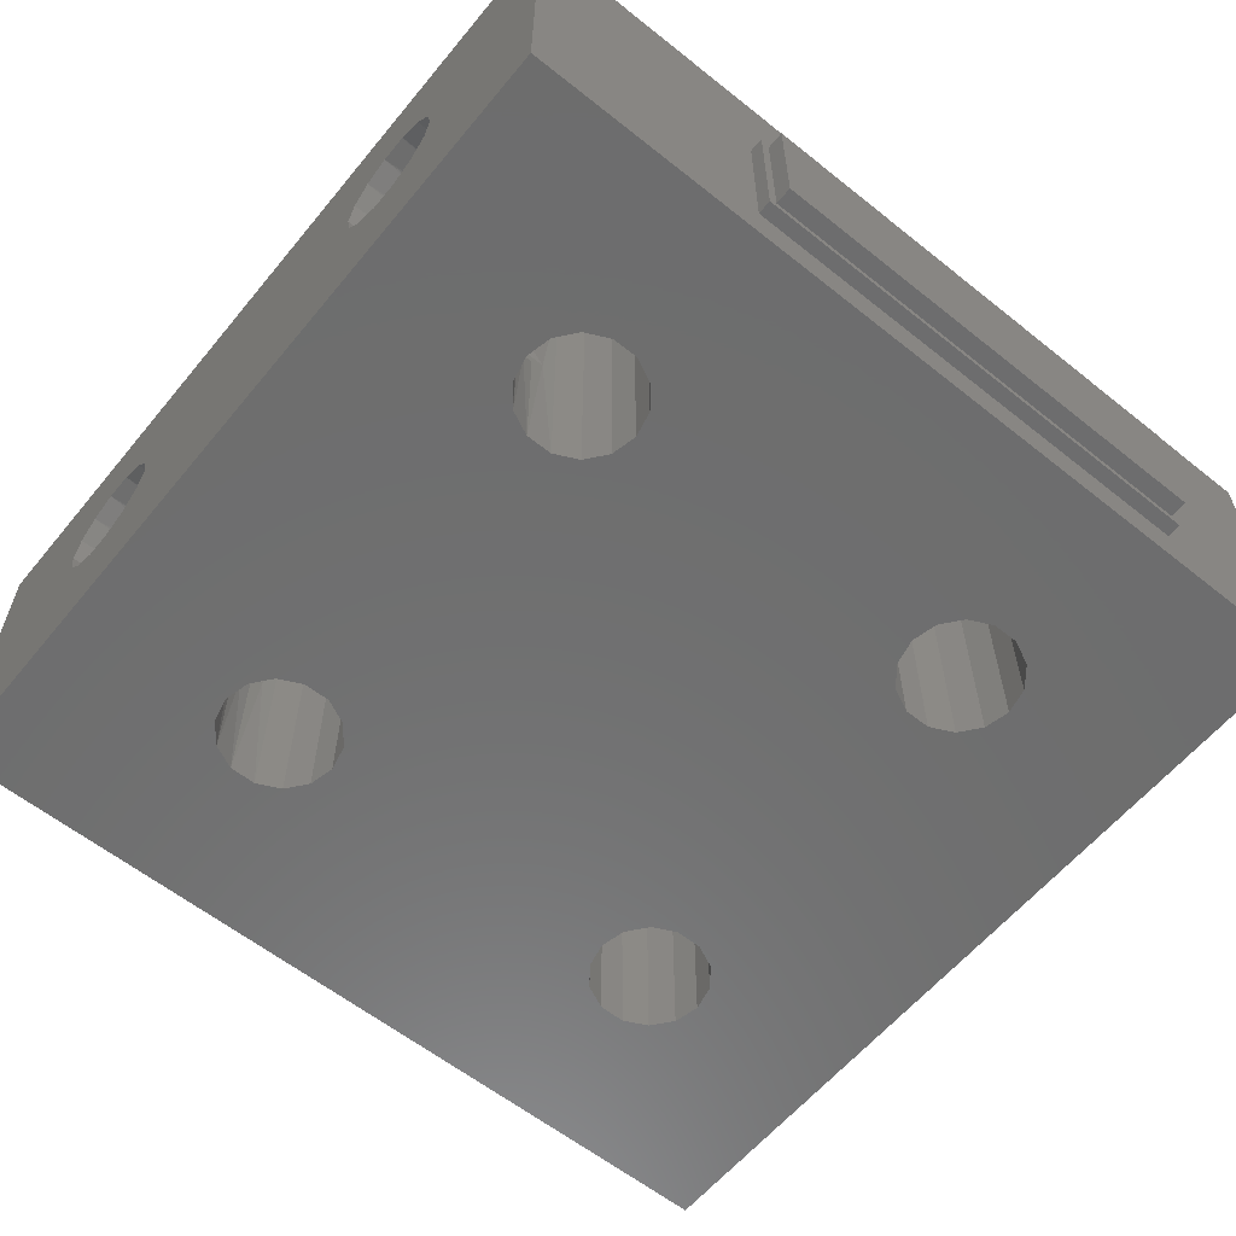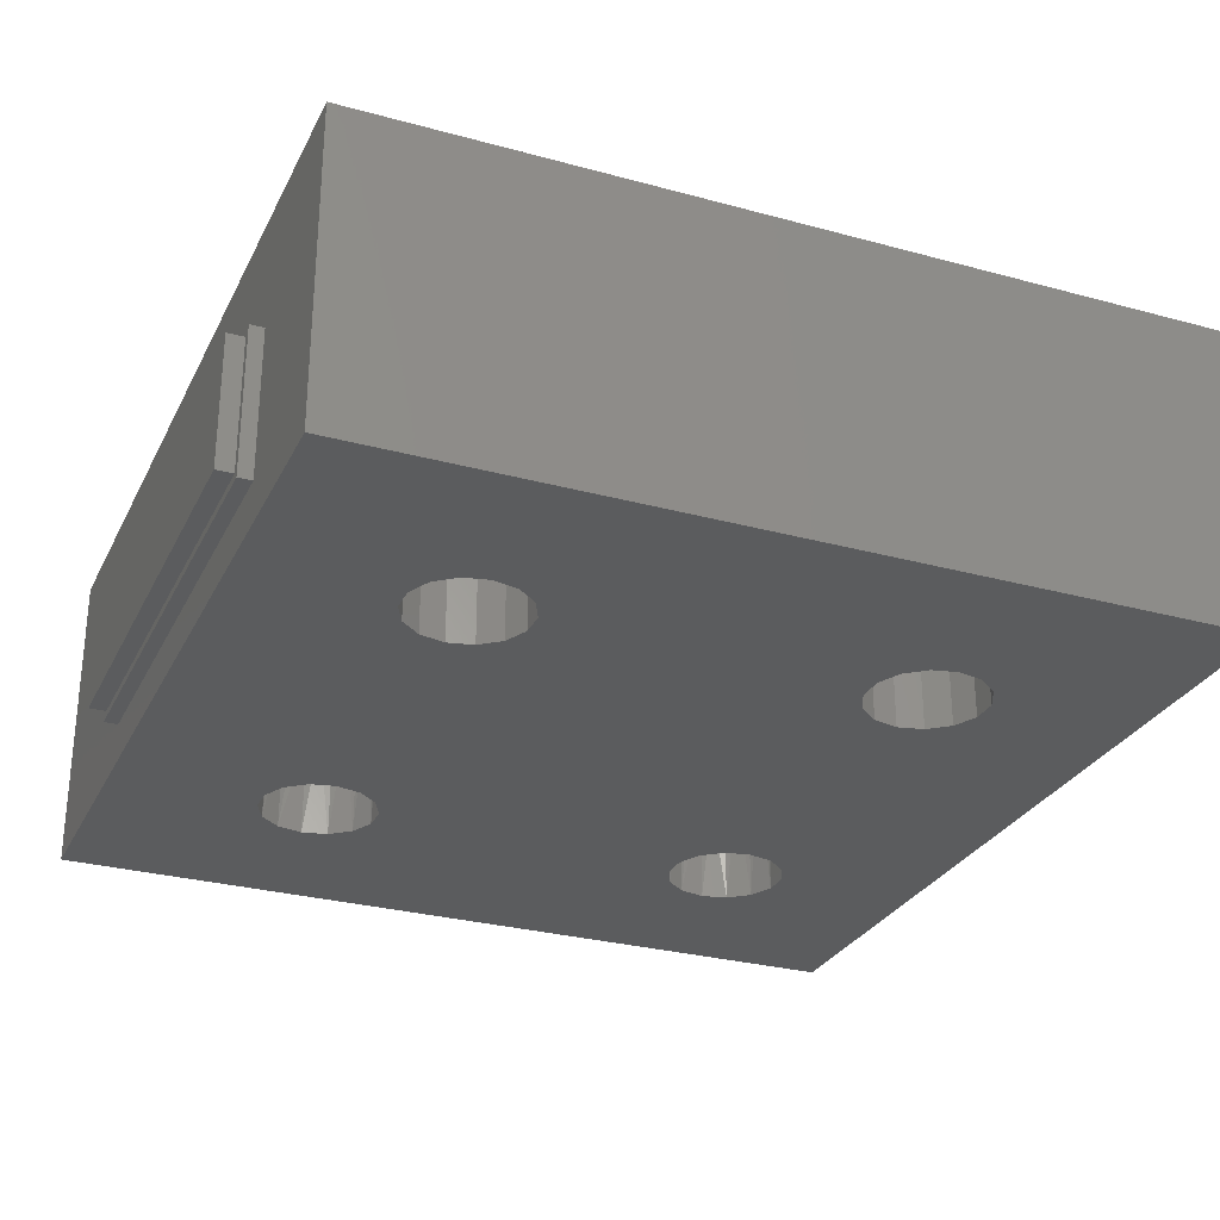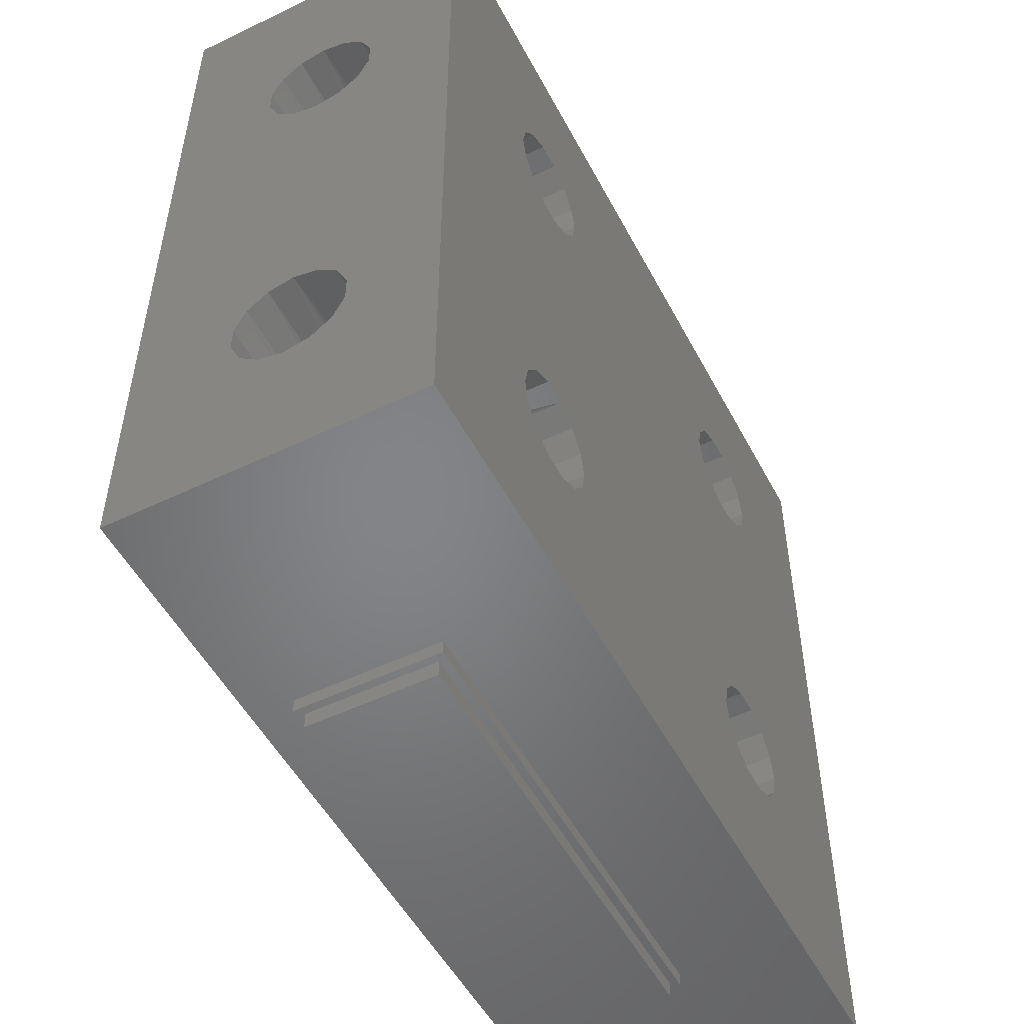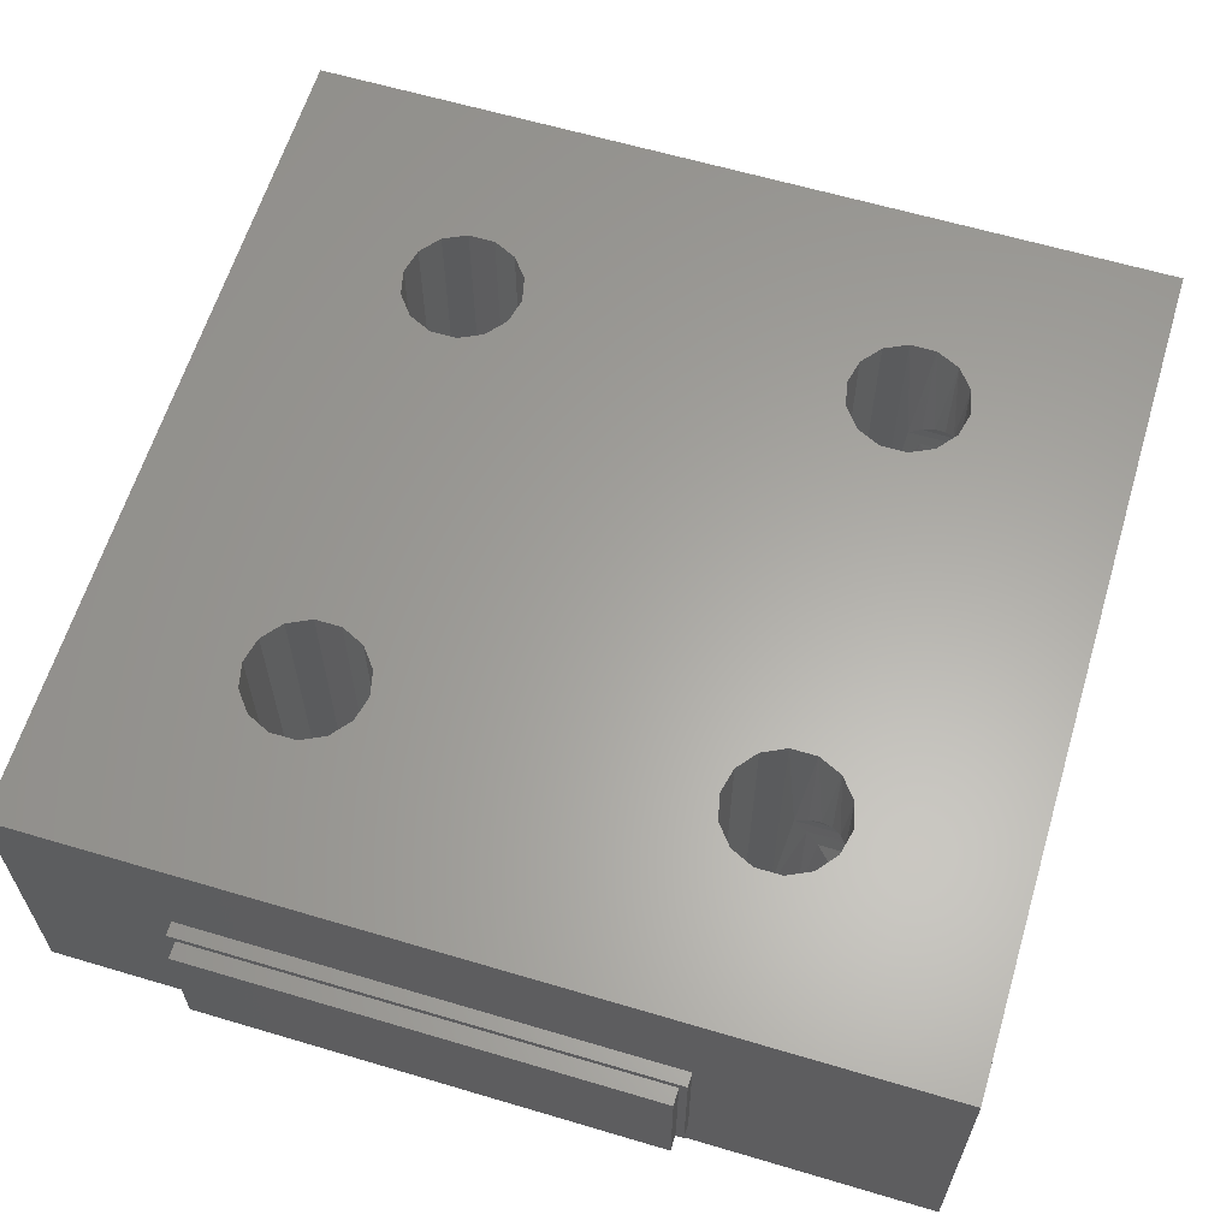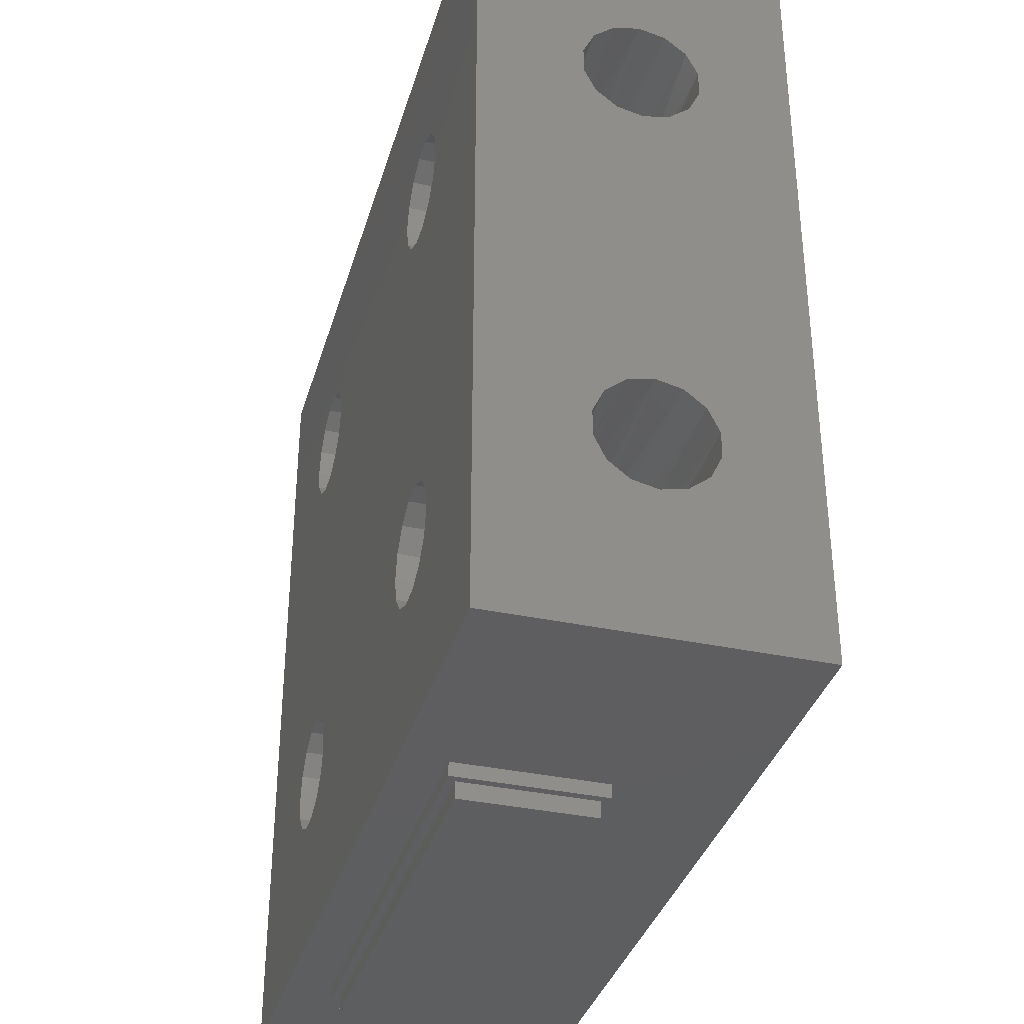
<metadata>
{"format":"stl","ext":"stl","renderer":"f3d","projection":"perspective","resolution":1024,"background":"white","views":[{"elev":-59.8,"azim":-39.3,"up":"+Z"},{"elev":-28.6,"azim":67.7,"up":"+Z"},{"elev":-52.0,"azim":-62.6,"up":"+Y"},{"elev":62.1,"azim":-163.2,"up":"+Z"},{"elev":-35.7,"azim":-105.7,"up":"+Y"}]}
</metadata>
<code>
# stl→obj: 236 verts, 492 faces
v 17.97 -18.68 13.37
v 17.97 -19.65 13.37
v 17.97 -18.93 13.49
v 17.97 -18.96 13.5
v 18.15 -18.92 13.37
v 18.16 -18.89 13.37
v 18.97 -19.65 13.37
v 18.24 -19.48 13.37
v 18.21 -19.48 13.37
v 18.24 -19.65 13.42
v 18.79 -19.65 13.42
v 17.97 -19.65 13.73
v 17.97 -19.48 13.55
v 17.97 -19.48 13.58
v 18.16 -18.95 13.49
v 18.17 -18.96 13.5
v 17.97 -18.9 13.49
v 18.15 -18.92 13.49
v 18.15 -18.93 13.49
v 17.97 -18.87 13.5
v 17.97 -18.85 13.53
v 17.97 -18.68 13.73
v 18.24 -18.68 13.59
v 18.79 -18.68 13.59
v 18.97 -18.68 13.37
v 18.24 -18.68 13.42
v 18.24 -18.85 13.37
v 18.26 -18.86 13.37
v 17.97 -18.98 13.53
v 18.18 -18.97 13.51
v 18.19 -18.98 13.53
v 18.15 -18.9 13.49
v 18.16 -18.89 13.49
v 18.16 -18.95 13.37
v 18.18 -18.97 13.37
v 18.21 -18.98 13.37
v 17.97 -18.98 13.55
v 17.97 -19.4 13.49
v 17.97 -19.43 13.49
v 17.97 -19.46 13.5
v 18.21 -18.98 13.54
v 18.22 -18.98 13.55
v 18.24 -18.98 13.37
v 18.24 -18.98 13.73
v 18.26 -18.97 13.37
v 18.26 -18.97 13.73
v 18.15 -19.42 13.49
v 18.15 -19.43 13.49
v 17.97 -19.37 13.5
v 18.15 -19.4 13.49
v 17.97 -19.35 13.53
v 17.97 -19.35 13.55
v 18.24 -19.35 13.37
v 18.26 -19.36 13.37
v 18.71 -19.35 13.37
v 18.28 -19.39 13.37
v 18.29 -19.42 13.37
v 18.16 -19.45 13.49
v 18.17 -19.46 13.5
v 17.97 -19.48 13.53
v 18.18 -19.47 13.51
v 18.19 -19.48 13.53
v 18.21 -19.48 13.54
v 18.22 -19.48 13.55
v 18.24 -19.48 13.73
v 18.26 -19.47 13.37
v 18.26 -19.47 13.73
v 18.19 -19.48 13.58
v 18.18 -19.47 13.6
v 18.97 -19.65 13.73
v 18.24 -19.65 13.59
v 18.16 -18.95 13.73
v 18.18 -18.97 13.73
v 17.97 -18.93 13.62
v 17.97 -18.9 13.62
v 18.24 -19.67 13.42
v 18.79 -19.67 13.42
v 18.24 -19.67 13.59
v 18.78 -18.95 13.37
v 18.76 -18.97 13.37
v 18.97 -18.68 13.73
v 18.79 -19.65 13.59
v 18.71 -19.48 13.37
v 18.74 -19.48 13.37
v 18.18 -19.47 13.37
v 18.16 -19.39 13.37
v 18.15 -19.42 13.37
v 18.16 -19.39 13.49
v 18.16 -19.45 13.37
v 18.18 -18.86 13.37
v 18.17 -18.87 13.5
v 18.18 -18.86 13.51
v 18.21 -18.85 13.37
v 18.19 -18.85 13.53
v 18.21 -18.85 13.54
v 17.97 -18.85 13.55
v 17.97 -18.85 13.58
v 17.97 -18.87 13.61
v 18.22 -18.85 13.55
v 18.24 -18.85 13.73
v 18.21 -18.85 13.57
v 18.21 -18.85 13.73
v 18.19 -18.85 13.58
v 18.18 -18.86 13.6
v 18.79 -18.68 13.42
v 18.24 -18.66 13.59
v 18.79 -18.66 13.59
v 18.24 -18.66 13.42
v 18.79 -18.66 13.42
v 18.26 -18.86 13.73
v 17.97 -18.98 13.58
v 18.19 -18.98 13.58
v 18.18 -18.97 13.6
v 18.17 -19.37 13.5
v 17.97 -19.46 13.61
v 18.17 -19.46 13.61
v 18.16 -19.45 13.62
v 18.18 -19.47 13.73
v 18.16 -19.45 13.73
v 18.15 -19.43 13.62
v 18.21 -19.48 13.57
v 18.21 -19.48 13.73
v 18.79 -19.67 13.59
v 18.15 -18.92 13.62
v 18.15 -18.9 13.62
v 17.97 -18.96 13.61
v 18.15 -18.93 13.62
v 17.97 -19.4 13.62
v 17.97 -19.37 13.61
v 18.17 -18.96 13.61
v 18.15 -18.92 13.73
v 18.16 -18.95 13.62
v 18.16 -18.89 13.73
v 18.18 -18.86 13.73
v 17.97 -19.43 13.62
v 18.15 -19.42 13.62
v 18.79 -18.92 13.73
v 18.78 -18.89 13.73
v 18.21 -18.98 13.73
v 18.21 -18.98 13.57
v 18.16 -19.39 13.73
v 18.15 -19.42 13.73
v 18.15 -19.4 13.62
v 18.16 -19.39 13.62
v 18.17 -19.37 13.61
v 18.25 -19.67 13.43
v 18.79 -19.67 13.43
v 18.25 -19.67 13.58
v 18.79 -19.67 13.58
v 18.28 -19.45 13.37
v 18.28 -19.45 13.73
v 18.66 -19.45 13.37
v 18.65 -19.42 13.37
v 18.76 -18.97 13.73
v 18.78 -18.95 13.73
v 18.79 -18.92 13.37
v 18.78 -18.89 13.37
v 18.76 -18.86 13.37
v 18.68 -19.47 13.37
v 18.68 -19.47 13.73
v 18.71 -19.48 13.73
v 18.74 -19.48 13.73
v 18.74 -18.98 13.37
v 18.78 -19.39 13.37
v 18.79 -19.42 13.37
v 18.78 -19.45 13.37
v 18.74 -18.98 13.73
v 18.79 -19.42 13.73
v 18.78 -19.39 13.73
v 18.76 -19.36 13.37
v 18.76 -19.36 13.73
v 18.71 -18.98 13.37
v 18.68 -18.97 13.37
v 18.76 -19.47 13.37
v 18.76 -19.47 13.73
v 18.78 -19.45 13.73
v 18.18 -19.36 13.37
v 18.18 -19.36 13.51
v 18.21 -19.35 13.37
v 18.19 -19.35 13.53
v 18.21 -19.35 13.54
v 18.26 -19.36 13.73
v 18.22 -19.35 13.55
v 18.24 -19.35 13.73
v 18.21 -19.35 13.57
v 18.21 -19.35 13.73
v 18.19 -19.35 13.58
v 18.18 -19.36 13.6
v 18.16 -18.89 13.62
v 18.17 -18.87 13.61
v 18.71 -18.85 13.73
v 18.74 -18.85 13.73
v 18.25 -18.66 13.58
v 18.79 -18.66 13.58
v 18.25 -18.66 13.43
v 18.79 -18.66 13.43
v 18.28 -18.89 13.37
v 18.28 -18.89 13.73
v 18.29 -18.92 13.37
v 18.71 -18.85 13.37
v 18.74 -18.85 13.37
v 18.29 -18.92 13.73
v 18.68 -18.86 13.37
v 18.68 -18.86 13.73
v 18.66 -18.89 13.37
v 18.65 -18.92 13.37
v 18.76 -18.86 13.73
v 18.66 -18.89 13.73
v 18.65 -18.92 13.73
v 17.97 -19.35 13.58
v 18.66 -19.45 13.73
v 18.74 -19.35 13.73
v 18.71 -19.35 13.73
v 18.18 -19.36 13.73
v 18.25 -19.69 13.43
v 18.79 -19.69 13.43
v 18.25 -19.69 13.58
v 18.79 -19.69 13.58
v 18.29 -19.42 13.73
v 18.66 -19.39 13.37
v 18.65 -19.42 13.73
v 18.71 -18.98 13.73
v 18.68 -19.36 13.73
v 18.74 -19.35 13.37
v 18.68 -18.97 13.73
v 18.28 -18.95 13.37
v 18.28 -18.95 13.73
v 18.66 -18.95 13.37
v 18.28 -19.39 13.73
v 18.66 -18.95 13.73
v 18.25 -18.64 13.58
v 18.79 -18.64 13.58
v 18.25 -18.64 13.43
v 18.79 -18.64 13.43
v 18.68 -19.36 13.37
v 18.66 -19.39 13.73
f 1 2 3
f 2 4 3
f 2 1 5
f 1 6 5
f 7 2 8
f 2 9 8
f 2 7 10
f 7 11 10
f 12 2 10
f 2 12 13
f 12 14 13
f 3 4 15
f 4 16 15
f 17 3 18
f 3 19 18
f 3 17 1
f 17 20 1
f 1 20 21
f 22 1 21
f 1 22 23
f 22 24 23
f 25 1 26
f 1 23 26
f 1 25 27
f 25 28 27
f 29 4 2
f 4 29 30
f 29 31 30
f 5 6 32
f 6 33 32
f 34 5 18
f 5 32 18
f 5 34 2
f 34 35 2
f 2 35 36
f 37 29 38
f 29 2 38
f 38 2 39
f 2 40 39
f 29 37 41
f 37 42 41
f 41 42 43
f 42 44 43
f 43 44 45
f 44 46 45
f 35 34 15
f 34 19 15
f 38 39 47
f 39 48 47
f 49 38 50
f 38 47 50
f 38 49 37
f 49 51 37
f 37 51 52
f 36 35 30
f 35 16 30
f 43 36 41
f 36 31 41
f 36 43 53
f 43 45 53
f 53 45 54
f 45 55 54
f 54 55 56
f 55 57 56
f 39 40 58
f 40 59 58
f 60 40 2
f 40 60 61
f 60 62 61
f 13 60 2
f 60 13 63
f 13 64 63
f 63 64 8
f 64 65 8
f 8 65 66
f 65 67 66
f 13 14 68
f 14 69 68
f 70 12 71
f 12 10 71
f 12 70 65
f 70 67 65
f 22 12 72
f 12 73 72
f 12 22 74
f 22 75 74
f 10 11 76
f 11 77 76
f 10 76 78
f 71 10 78
f 25 7 79
f 7 80 79
f 7 25 70
f 25 81 70
f 7 70 82
f 70 71 82
f 8 9 63
f 9 62 63
f 8 66 7
f 66 83 7
f 7 83 84
f 85 9 2
f 9 85 61
f 85 59 61
f 86 87 36
f 87 2 36
f 87 86 50
f 86 88 50
f 89 87 47
f 87 50 47
f 87 89 2
f 89 85 2
f 85 89 58
f 89 48 58
f 20 17 32
f 17 18 32
f 15 16 35
f 15 19 3
f 18 19 34
f 90 6 1
f 6 90 91
f 90 92 91
f 21 20 91
f 20 33 91
f 93 90 1
f 90 93 94
f 93 95 94
f 96 21 94
f 21 92 94
f 21 96 22
f 96 97 22
f 22 97 98
f 27 93 1
f 93 27 99
f 27 100 99
f 99 100 101
f 100 102 101
f 101 102 103
f 102 104 103
f 81 22 100
f 22 102 100
f 22 81 24
f 81 105 24
f 23 24 106
f 24 107 106
f 23 106 108
f 26 23 108
f 26 108 109
f 105 26 109
f 26 105 25
f 105 81 25
f 27 28 110
f 30 31 36
f 30 16 4
f 32 33 20
f 111 37 52
f 37 111 112
f 111 113 112
f 41 31 29
f 47 48 89
f 51 49 114
f 49 88 114
f 50 88 49
f 58 59 85
f 58 48 39
f 61 62 9
f 61 59 40
f 63 62 60
f 115 14 12
f 14 115 116
f 115 117 116
f 68 69 118
f 69 116 118
f 118 116 119
f 116 117 119
f 119 117 120
f 121 68 122
f 68 118 122
f 68 121 13
f 121 64 13
f 71 78 123
f 82 71 123
f 74 75 124
f 75 125 124
f 126 74 127
f 74 124 127
f 74 126 12
f 126 111 12
f 12 111 128
f 111 129 128
f 72 73 130
f 73 113 130
f 131 72 127
f 72 132 127
f 72 131 22
f 131 133 22
f 22 133 134
f 135 115 12
f 115 135 120
f 135 136 120
f 70 81 137
f 81 138 137
f 111 126 130
f 126 132 130
f 139 73 12
f 73 139 112
f 139 140 112
f 44 139 141
f 139 142 141
f 139 44 42
f 122 65 64
f 65 122 12
f 122 118 12
f 12 118 119
f 128 135 12
f 135 128 136
f 128 143 136
f 128 129 144
f 129 145 144
f 119 142 12
f 142 139 12
f 142 119 120
f 141 142 136
f 142 120 136
f 82 11 7
f 11 82 77
f 82 123 77
f 78 76 146
f 76 147 146
f 123 78 148
f 78 146 148
f 76 77 147
f 77 149 147
f 66 67 150
f 67 151 150
f 66 150 152
f 150 153 152
f 79 80 154
f 155 79 154
f 79 155 156
f 155 137 156
f 79 156 25
f 156 157 25
f 25 157 158
f 159 83 66
f 83 159 160
f 161 83 160
f 83 161 84
f 161 162 84
f 163 80 164
f 80 7 164
f 164 7 165
f 7 166 165
f 80 163 167
f 154 80 167
f 164 165 168
f 169 164 168
f 164 169 170
f 169 171 170
f 164 170 172
f 170 173 172
f 84 162 174
f 162 175 174
f 84 174 7
f 174 166 7
f 174 175 166
f 175 176 166
f 166 176 165
f 176 168 165
f 177 86 36
f 86 177 114
f 177 178 114
f 179 177 36
f 177 179 180
f 179 181 180
f 53 54 182
f 179 53 183
f 53 184 183
f 183 184 185
f 184 186 185
f 185 186 187
f 186 188 187
f 53 179 36
f 91 92 21
f 91 33 6
f 94 95 96
f 95 99 96
f 96 99 101
f 94 92 90
f 97 96 101
f 24 105 107
f 105 109 107
f 98 75 22
f 75 98 189
f 98 190 189
f 133 131 124
f 131 127 124
f 98 97 104
f 97 103 104
f 110 100 27
f 100 110 81
f 110 191 81
f 81 191 192
f 134 133 189
f 133 125 189
f 102 134 104
f 134 190 104
f 134 102 22
f 108 106 193
f 106 194 193
f 109 108 195
f 108 193 195
f 106 107 194
f 107 196 194
f 107 109 196
f 109 195 196
f 197 28 25
f 28 197 198
f 110 28 198
f 156 137 157
f 137 138 157
f 199 197 200
f 197 25 200
f 200 25 201
f 25 158 201
f 197 199 202
f 198 197 202
f 200 201 192
f 191 200 192
f 200 191 203
f 191 204 203
f 200 203 199
f 203 205 199
f 199 205 206
f 157 138 158
f 138 207 158
f 201 158 207
f 192 201 207
f 110 198 208
f 198 209 208
f 52 51 180
f 51 178 180
f 210 52 185
f 52 183 185
f 52 210 111
f 210 129 111
f 112 113 73
f 112 140 37
f 140 42 37
f 114 88 86
f 114 178 51
f 116 69 14
f 77 123 149
f 123 148 149
f 127 132 126
f 124 125 133
f 130 113 111
f 130 132 72
f 151 67 211
f 67 160 211
f 137 155 70
f 155 154 70
f 70 154 169
f 154 171 169
f 162 161 70
f 161 67 70
f 161 160 67
f 154 167 212
f 167 213 212
f 175 162 70
f 176 175 70
f 168 176 70
f 169 168 70
f 120 117 115
f 129 210 188
f 210 187 188
f 136 143 141
f 143 144 141
f 141 144 214
f 144 145 214
f 214 145 188
f 144 143 128
f 141 214 44
f 214 46 44
f 146 147 215
f 147 216 215
f 146 215 217
f 148 146 217
f 148 217 218
f 149 148 218
f 147 149 216
f 149 218 216
f 152 159 66
f 159 152 211
f 160 159 211
f 150 151 57
f 151 219 57
f 150 57 153
f 57 220 153
f 152 153 221
f 211 152 221
f 172 163 164
f 163 172 222
f 167 163 222
f 167 222 213
f 222 223 213
f 170 171 224
f 171 212 224
f 170 224 45
f 224 55 45
f 172 173 225
f 222 172 225
f 45 46 226
f 46 227 226
f 45 226 228
f 226 206 228
f 180 181 52
f 181 183 52
f 180 178 177
f 54 56 229
f 182 54 229
f 182 184 53
f 184 182 221
f 182 229 221
f 221 229 219
f 186 184 230
f 184 223 230
f 230 223 225
f 223 222 225
f 104 190 98
f 101 103 97
f 204 191 110
f 192 207 81
f 207 138 81
f 189 190 134
f 189 125 75
f 193 194 231
f 194 232 231
f 193 231 233
f 195 193 233
f 195 233 234
f 196 195 234
f 194 196 232
f 196 234 232
f 198 202 209
f 202 230 209
f 208 204 110
f 204 208 205
f 203 204 205
f 208 209 206
f 205 208 206
f 226 199 206
f 199 226 227
f 202 199 227
f 202 227 230
f 227 214 230
f 230 214 186
f 233 231 232
f 234 233 232
f 209 230 228
f 206 209 228
f 219 151 211
f 211 221 219
f 212 171 154
f 212 213 55
f 224 212 55
f 227 46 214
f 230 225 173
f 228 230 173
f 188 145 129
f 185 187 210
f 186 214 188
f 217 215 218
f 215 216 218
f 55 213 235
f 213 223 235
f 55 235 57
f 235 220 57
f 228 173 170
f 221 153 236
f 153 220 236
f 221 236 184
f 236 223 184
f 223 236 220
f 235 223 220
f 229 56 219
f 56 57 219
f 93 99 95
f 64 121 122
f 42 140 139
f 179 183 181
f 45 228 170

</code>
